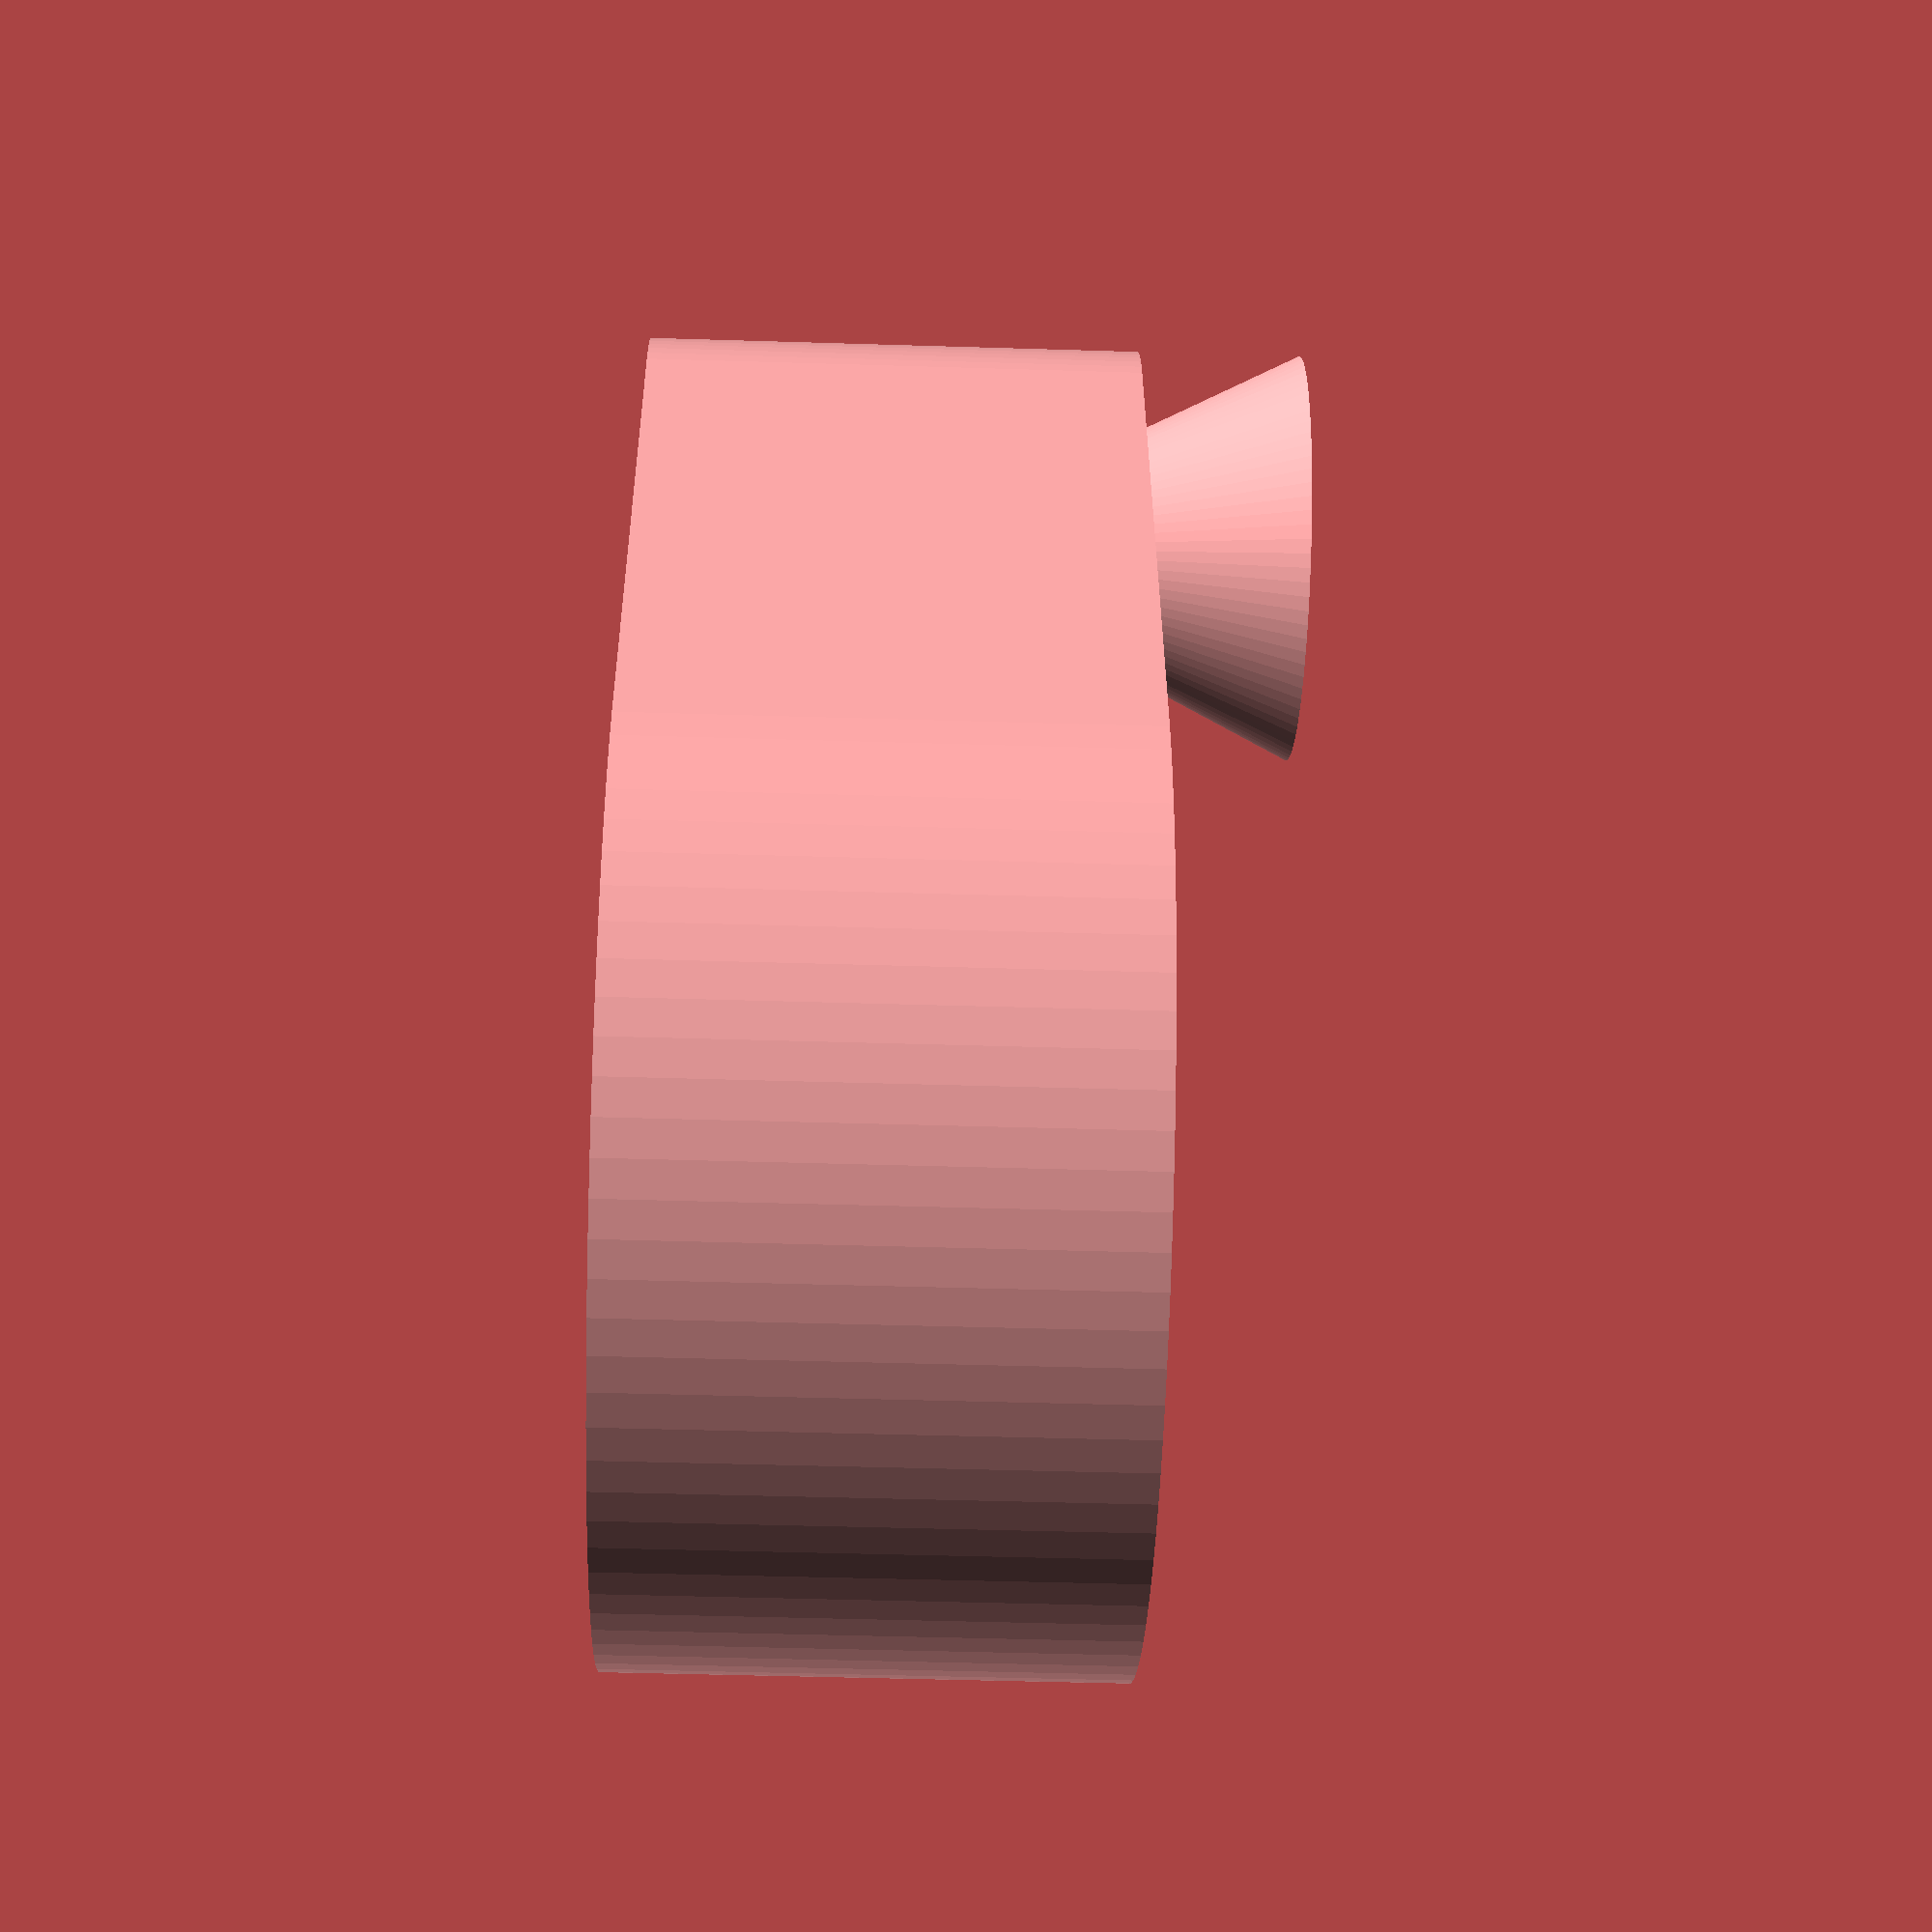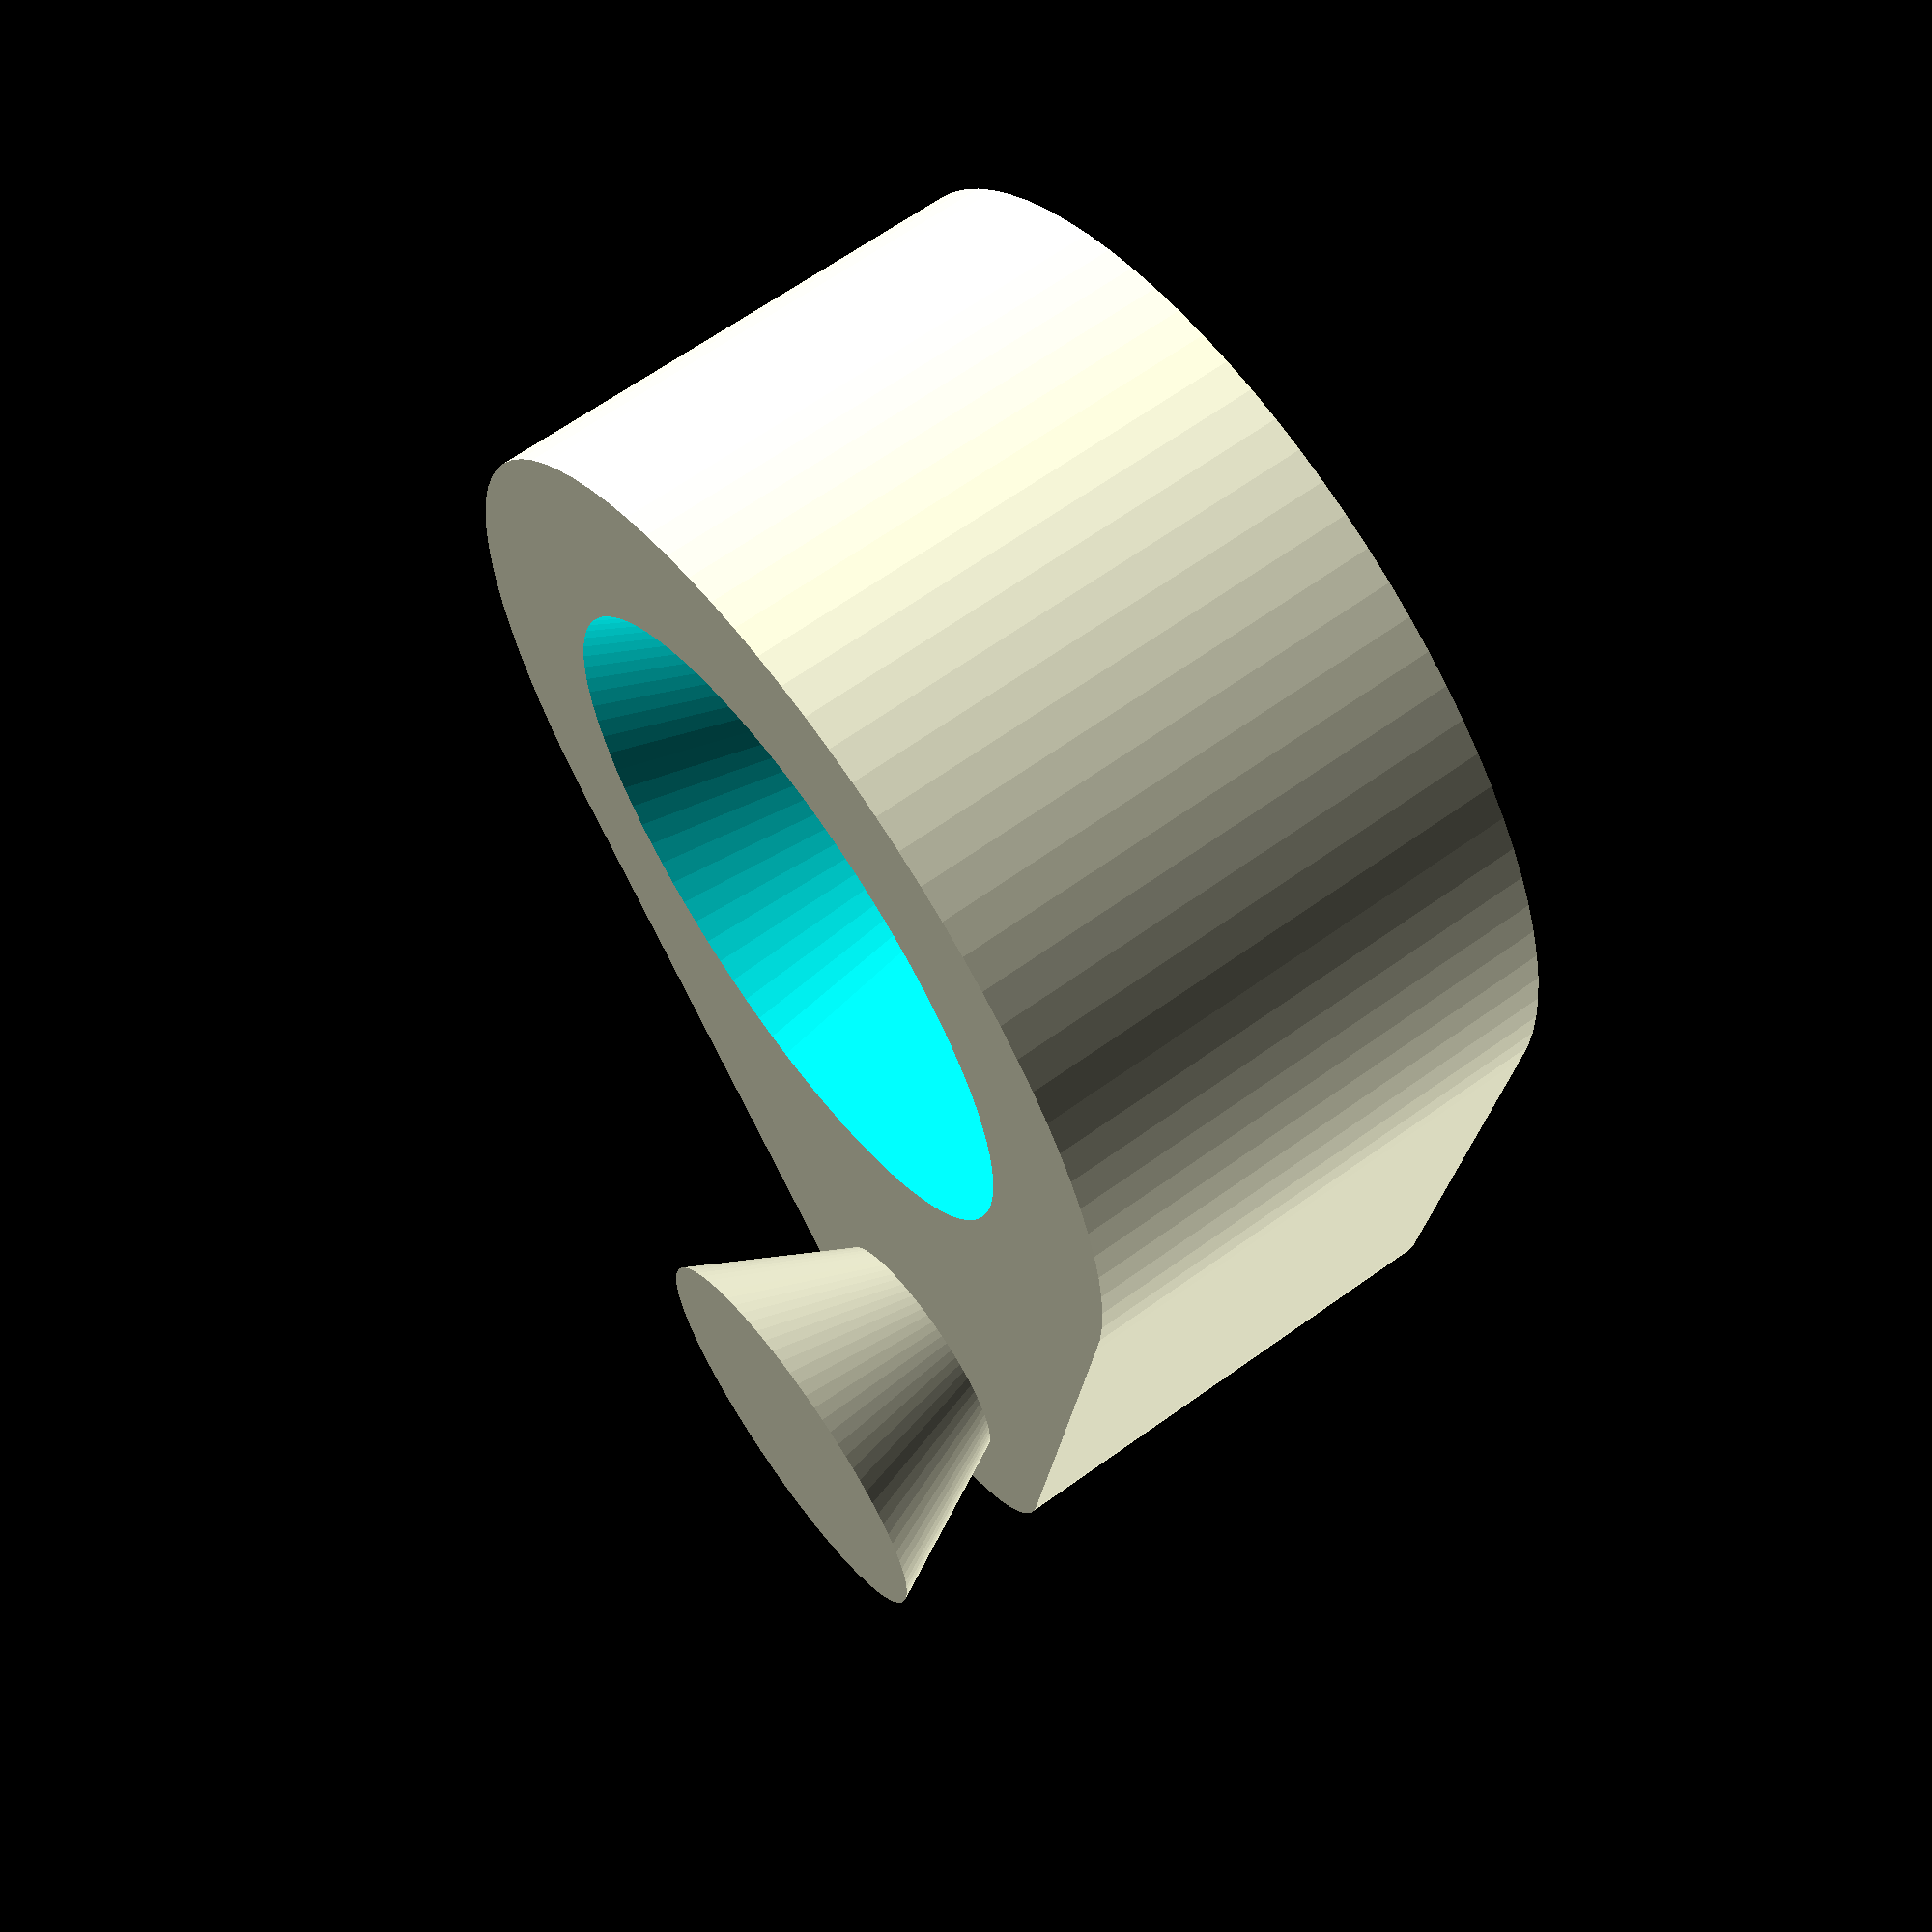
<openscad>
$fn = 90;
fudge = 0.001;

module outer(wall, hole_d, keyhole_d, screw_head_d, screw_head_h) {
    risen = wall + screw_head_h;
    pin_base = min(keyhole_d - 2, hole_d);
    screw_clearance_d = screw_head_d/2 + wall;

    hull() {
        cylinder(h=risen, d=screw_head_d + wall*2);
        
        translate([screw_clearance_d + keyhole_d/2, 0, 0])
        cylinder(
            h=risen,
            d=keyhole_d
        );
    }
    
    translate([
        screw_clearance_d + keyhole_d/2,
        0,
        wall + screw_head_h - fudge
    ]) cylinder(
        h=wall+fudge,
        d1=pin_base,
        d2=keyhole_d
    );
}

module all(wall=2, hole_d=4, keyhole_d=5, screw_head_d=8, screw_head_h=4) {
    difference() {

        // outer
        outer(
            wall=wall,
            hole_d=hole_d,
            keyhole_d=keyhole_d,
            screw_head_d=screw_head_d,
            screw_head_h=screw_head_h
        );

        // hole
        translate([0,0,-fudge]) cylinder(
            h=fudge + wall + screw_head_h + fudge,
            d=hole_d
        );

        // countersink
        translate([0, 0, wall]) cylinder(
            h=screw_head_h + fudge,
            d1=hole_d,
            d2=screw_head_d
        );
    }
}

all();
</openscad>
<views>
elev=43.6 azim=257.2 roll=267.9 proj=p view=wireframe
elev=115.3 azim=252.9 roll=126.0 proj=p view=solid
</views>
